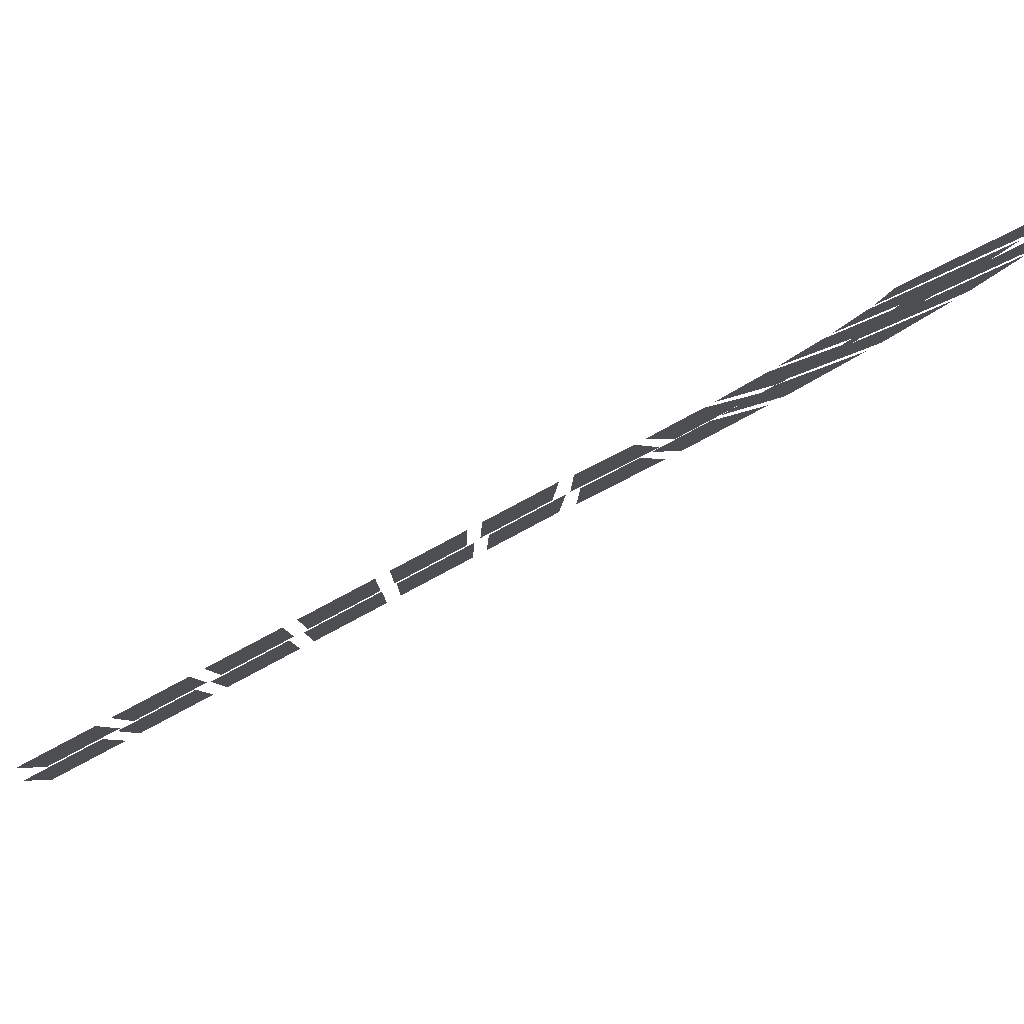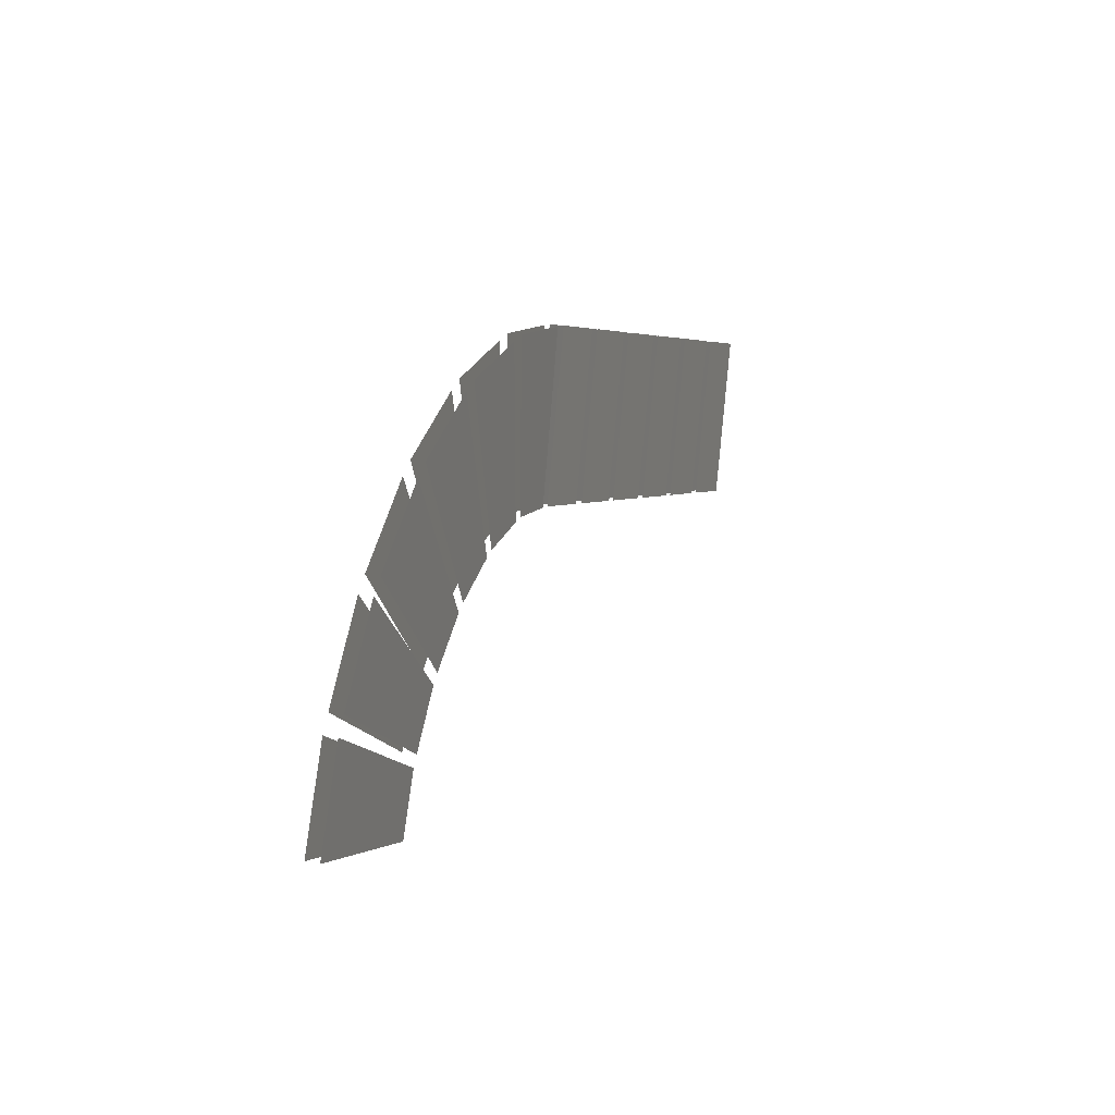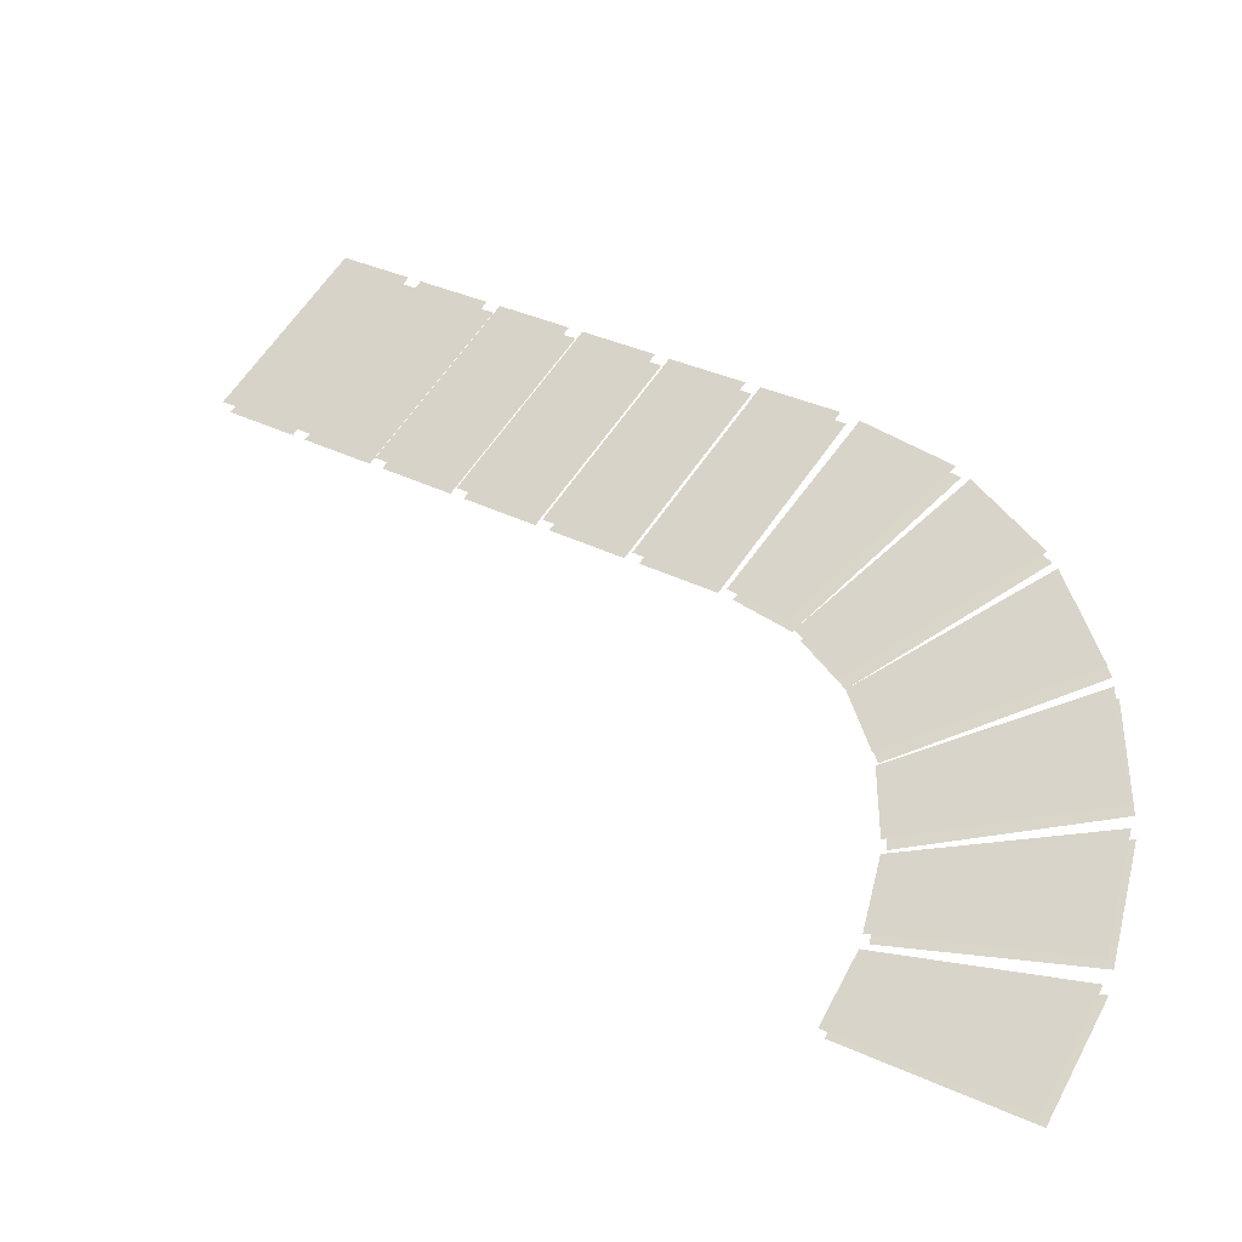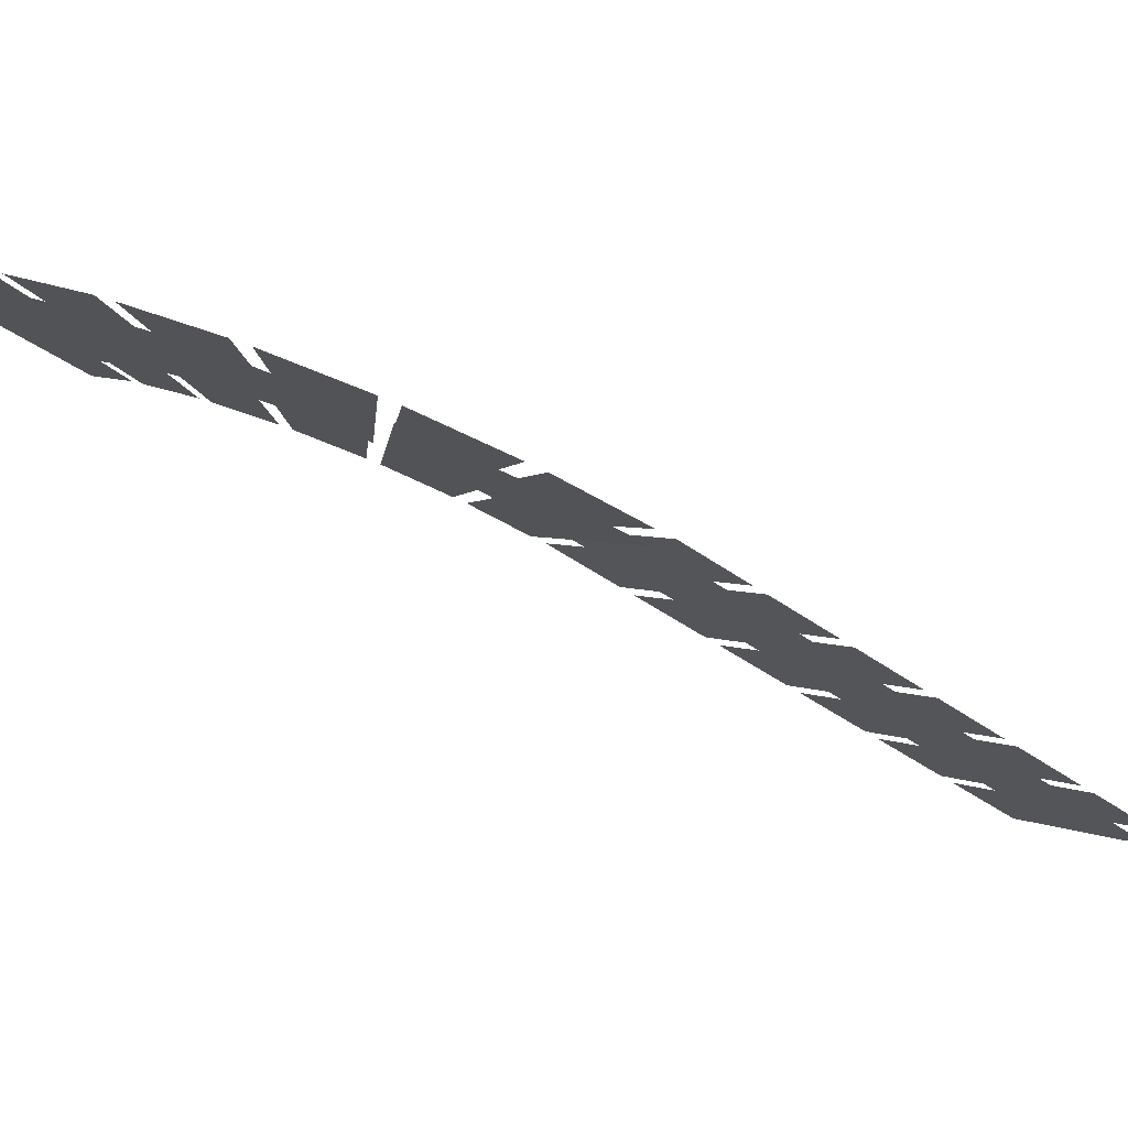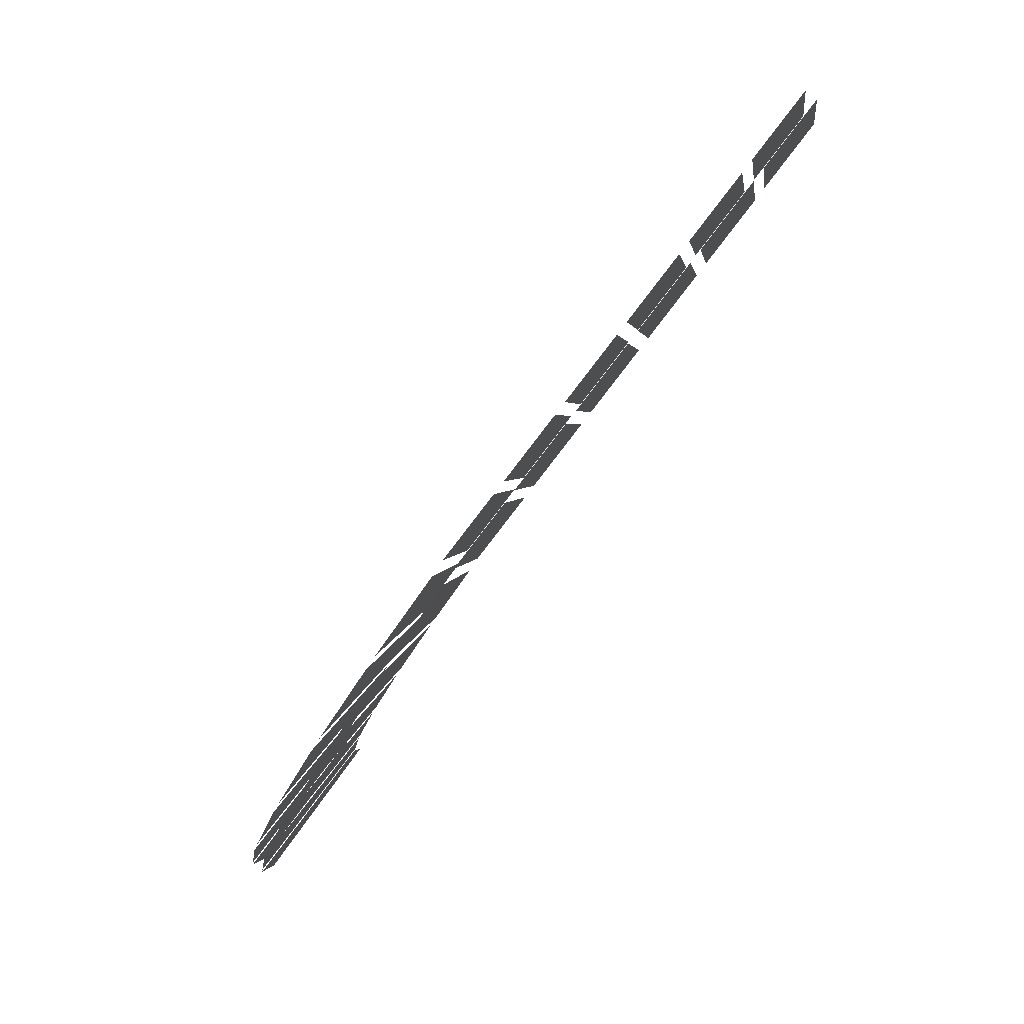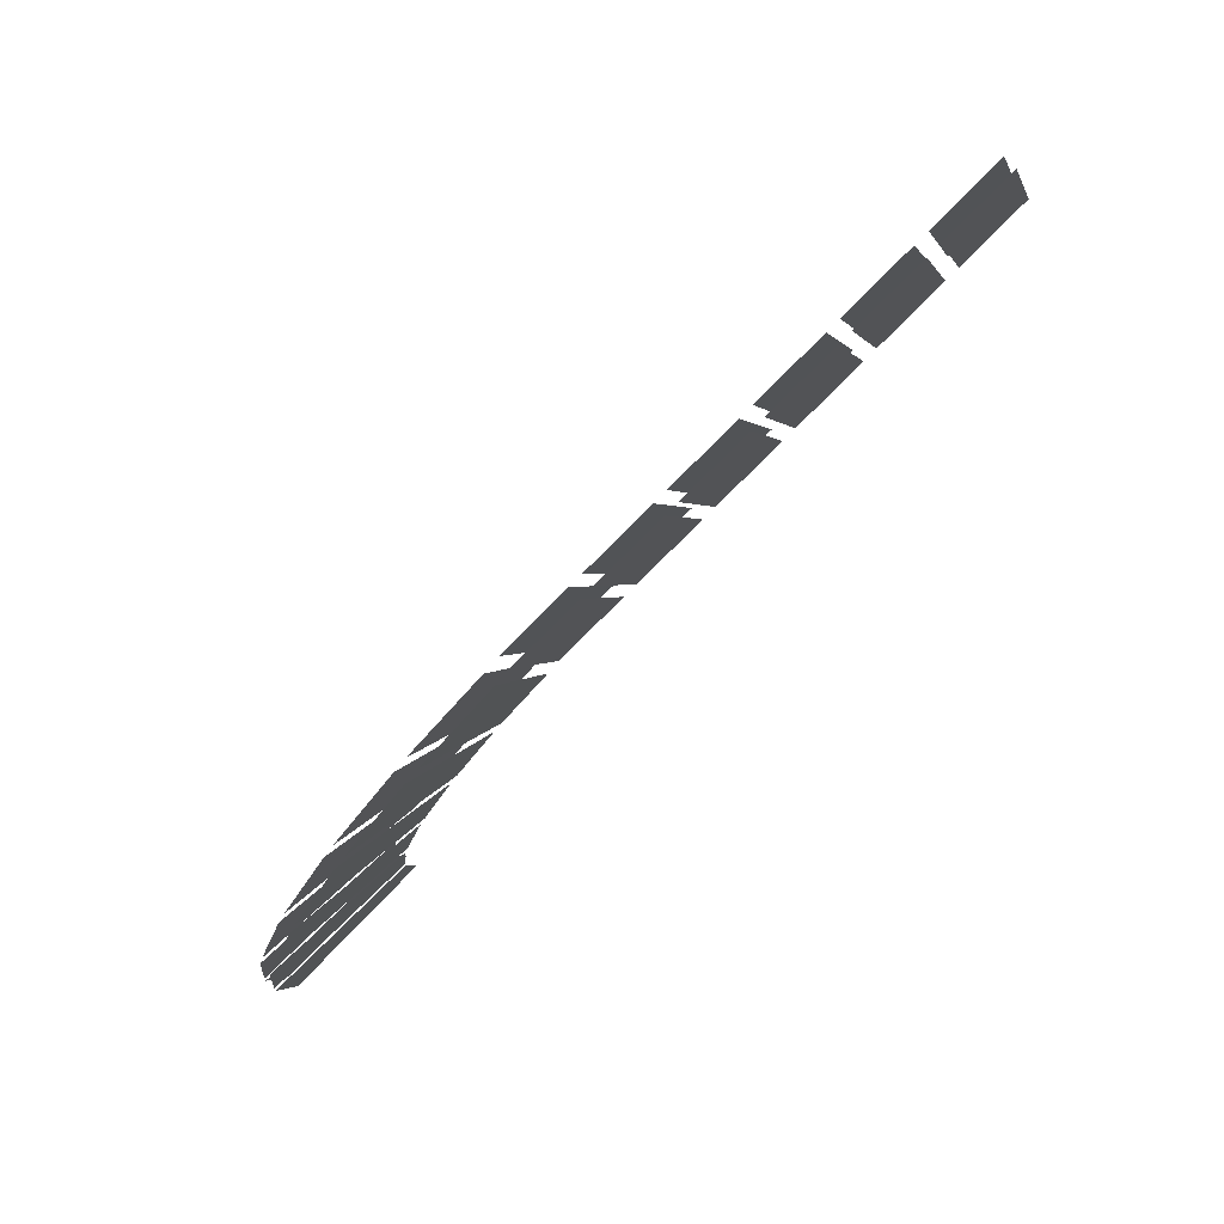
<metadata>
{"format":"obj","ext":"obj","renderer":"f3d","projection":"perspective","resolution":1024,"background":"white","views":[{"elev":-5.5,"azim":144.1,"up":"+Y"},{"elev":-29.2,"azim":-99.2,"up":"+Z"},{"elev":66.6,"azim":-179.5,"up":"+Y"},{"elev":4.0,"azim":-67.5,"up":"+Y"},{"elev":58.0,"azim":-78.1,"up":"+Z"},{"elev":58.2,"azim":-68.4,"up":"+Z"}]}
</metadata>
<code>
g Combined_M_Cmn_ami01_Group10000_Prefab_Mesh
v -133.8 75.35 85.03
v -126.1 70.29 91.85
v -133.3 70.43 101.7
v -142.6 76.63 93.3
v -119 70.16 82.05
v -126.1 70.29 91.85
v -133.8 75.35 85.03
v -124.9 74.07 76.77
v -140.3 80.99 74.55
v -134.8 76.26 83.39
v -143.9 77.74 91.28
v -150.6 83.56 80.44
v -125.8 74.77 75.49
v -134.8 76.26 83.39
v -140.3 80.99 74.55
v -130 78.43 68.66
v -143.9 85.91 62.43
v -141 81.81 72.68
v -151.5 84.55 78.14
v -155.1 89.58 65.57
v -130.5 79.06 67.21
v -141 81.81 72.68
v -143.9 85.91 62.43
v -132.8 82.23 59.28
v -144.4 89.78 49.44
v -144.2 86.6 60.41
v -155.4 90.43 63.1
v -155.6 94.32 49.65
v -133 82.77 57.72
v -144.2 86.6 60.41
v -144.4 89.78 49.44
v -133.1 85.23 49.24
v -141.7 92.36 36.43
v -144.3 90.32 47.36
v -155.5 94.99 47.09
v -152.3 97.49 33.68
v -133 85.65 47.63
v -144.3 90.32 47.36
v -141.7 92.36 36.43
v -131 87.22 39.17
v -136 93.49 24.2
v -141.2 92.73 34.36
v -151.7 97.94 31.15
v -145.4 98.88 18.69
v -130.6 87.51 37.57
v -141.2 92.73 34.36
v -136 93.49 24.2
v -126.6 88.1 29.72
v -141 79.28 74.06
v -151.3 81.84 79.95
v -144.6 76.02 90.79
v -135.6 74.54 82.9
v -126.5 73.05 75.01
v -130.7 76.72 68.17
v -141 79.28 74.06
v -135.6 74.54 82.9
v -134.5 73.63 84.55
v -143.3 74.91 92.81
v -134 68.71 101.2
v -126.8 68.58 91.37
v -119.7 68.44 81.56
v -125.6 72.35 76.28
v -134.5 73.63 84.55
v -126.8 68.58 91.37
v -144.6 84.19 61.94
v -155.8 87.86 65.08
v -152.2 82.84 77.66
v -141.7 80.09 72.19
v -131.2 77.35 66.72
v -133.5 80.52 58.8
v -144.6 84.19 61.94
v -141.7 80.09 72.19
v -145.1 88.06 48.96
v -156.4 92.61 49.16
v -156.1 88.71 62.61
v -144.9 84.88 59.92
v -133.7 81.05 57.24
v -133.8 83.51 48.75
v -145.1 88.06 48.96
v -144.9 84.88 59.92
v -142.4 90.64 35.94
v -153 95.77 33.19
v -156.2 93.27 46.61
v -145 88.6 46.87
v -133.7 83.93 47.14
v -131.7 85.5 38.68
v -142.4 90.64 35.94
v -145 88.6 46.87
v -136.7 91.77 23.72
v -146.1 97.16 18.2
v -152.4 96.22 30.66
v -141.9 91.01 33.87
v -131.3 85.79 37.09
v -127.3 86.38 29.23
v -136.7 91.77 23.72
v -141.9 91.01 33.87
v -131.3 69.31 103.2
v -116.1 63.93 98.98
v -123 63.93 109
v -124.4 69.31 93.23
v -116.1 63.93 98.98
v -117.5 69.31 83.21
v -109.1 63.93 88.96
v -124.4 69.31 93.23
v -121.4 62.91 110.1
v -106.2 57.54 105.8
v -113.1 57.54 115.8
v -114.5 62.91 100.1
v -106.2 57.54 105.8
v -107.6 62.91 90.06
v -99.25 57.54 95.81
v -114.5 62.91 100.1
v -111.5 56.51 116.9
v -96.29 51.14 112.7
v -103.2 51.14 122.7
v -104.6 56.51 106.9
v -96.29 51.14 112.7
v -97.67 56.51 96.9
v -89.35 51.14 102.7
v -104.6 56.51 106.9
v -101.6 50.12 123.8
v -86.39 44.74 119.5
v -93.33 44.74 129.5
v -94.71 50.12 113.8
v -86.39 44.74 119.5
v -87.77 50.12 103.8
v -79.46 44.74 109.5
v -94.71 50.12 113.8
v -91.74 43.72 130.6
v -76.5 38.34 126.4
v -83.43 38.34 136.4
v -84.81 43.72 120.6
v -76.5 38.34 126.4
v -77.88 43.72 110.6
v -69.56 38.34 116.4
v -84.81 43.72 120.6
v -81.85 37.32 137.5
v -66.6 31.94 133.2
v -73.54 31.94 143.2
v -74.92 37.32 127.5
v -66.6 31.94 133.2
v -67.98 37.32 117.4
v -59.67 31.94 123.2
v -74.92 37.32 127.5
v -122.2 61.22 109.6
v -113.9 55.84 115.3
v -106.9 55.84 105.3
v -115.2 61.22 99.56
v -106.9 55.84 105.3
v -99.99 55.84 95.3
v -108.3 61.22 89.54
v -115.2 61.22 99.56
v -132.1 67.62 102.7
v -123.8 62.24 108.5
v -116.8 62.24 98.47
v -125.1 67.62 92.71
v -116.8 62.24 98.47
v -109.9 62.24 88.45
v -118.2 67.62 82.69
v -125.1 67.62 92.71
v -112.3 54.82 116.4
v -104 49.44 122.2
v -97.03 49.44 112.2
v -105.3 54.82 106.4
v -97.03 49.44 112.2
v -90.09 49.44 102.1
v -98.41 54.82 96.39
v -105.3 54.82 106.4
v -102.4 48.42 123.3
v -94.07 43.04 129
v -87.13 43.04 119
v -95.45 48.42 113.3
v -87.13 43.04 119
v -80.2 43.04 109
v -88.51 48.42 103.2
v -95.45 48.42 113.3
v -92.49 42.02 130.1
v -84.17 36.65 135.9
v -77.24 36.65 125.9
v -85.55 42.02 120.1
v -77.24 36.65 125.9
v -70.31 36.65 115.8
v -78.62 42.02 110.1
v -85.55 42.02 120.1
v -82.59 35.62 137
v -74.28 30.25 142.7
v -67.34 30.25 132.7
v -75.66 35.62 127
v -67.34 30.25 132.7
v -60.41 30.25 122.7
v -68.72 35.62 116.9
v -75.66 35.62 127
g Combined_M_Cmn_ami01_Group10000_Prefab_Mesh_0
f 3 2 1
f 4 3 1
f 7 6 5
f 8 7 5
f 11 10 9
f 12 11 9
f 15 14 13
f 16 15 13
f 19 18 17
f 20 19 17
f 23 22 21
f 24 23 21
f 27 26 25
f 28 27 25
f 31 30 29
f 32 31 29
f 35 34 33
f 36 35 33
f 39 38 37
f 40 39 37
f 43 42 41
f 44 43 41
f 47 46 45
f 48 47 45
f 51 50 49
f 52 51 49
f 55 54 53
f 56 55 53
f 59 58 57
f 60 59 57
f 63 62 61
f 64 63 61
f 67 66 65
f 68 67 65
f 71 70 69
f 72 71 69
f 75 74 73
f 76 75 73
f 79 78 77
f 80 79 77
f 83 82 81
f 84 83 81
f 87 86 85
f 88 87 85
f 91 90 89
f 92 91 89
f 95 94 93
f 96 95 93
f 99 98 97
f 100 97 98
f 103 102 101
f 104 101 102
f 107 106 105
f 108 105 106
f 111 110 109
f 112 109 110
f 115 114 113
f 116 113 114
f 119 118 117
f 120 117 118
f 123 122 121
f 124 121 122
f 127 126 125
f 128 125 126
f 131 130 129
f 132 129 130
f 135 134 133
f 136 133 134
f 139 138 137
f 140 137 138
f 143 142 141
f 144 141 142
f 147 146 145
f 145 148 147
f 151 150 149
f 149 152 151
f 155 154 153
f 153 156 155
f 159 158 157
f 157 160 159
f 163 162 161
f 161 164 163
f 167 166 165
f 165 168 167
f 171 170 169
f 169 172 171
f 175 174 173
f 173 176 175
f 179 178 177
f 177 180 179
f 183 182 181
f 181 184 183
f 187 186 185
f 185 188 187
f 191 190 189
f 189 192 191

</code>
